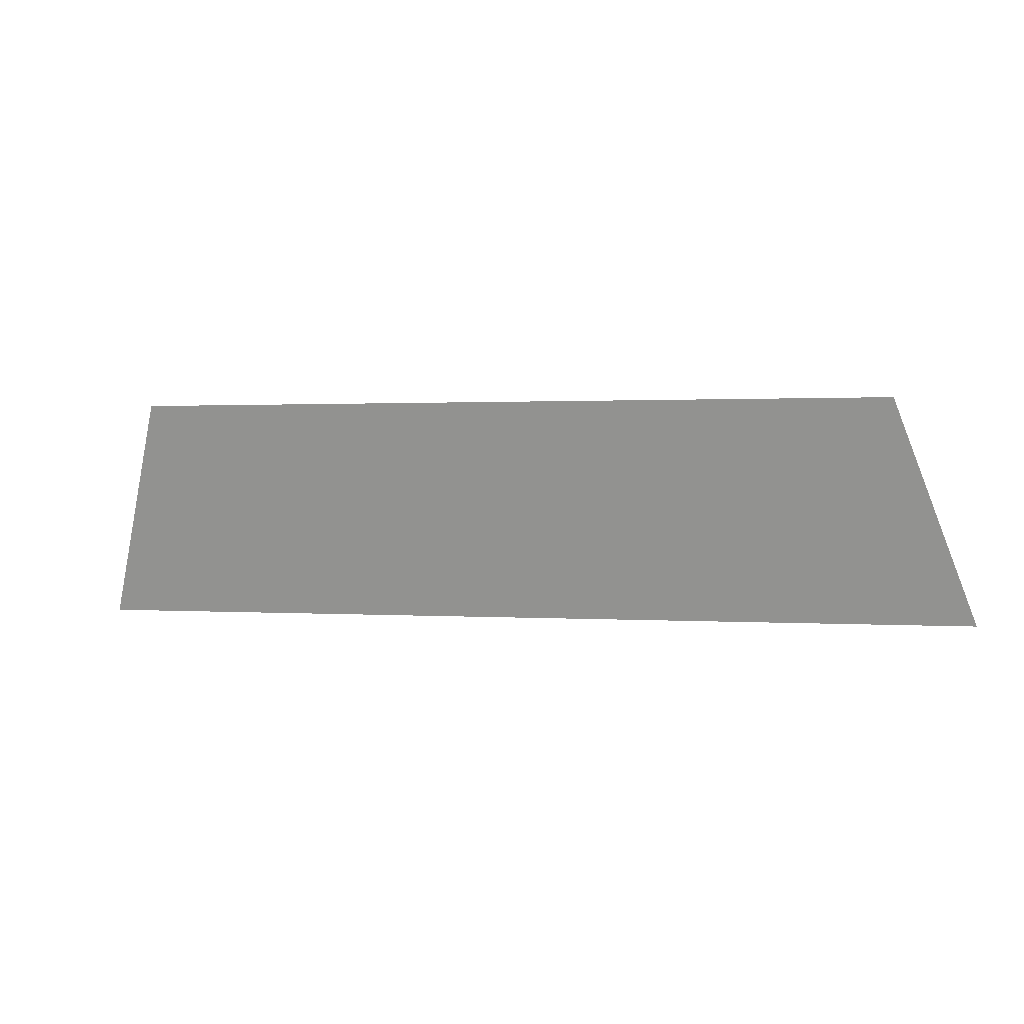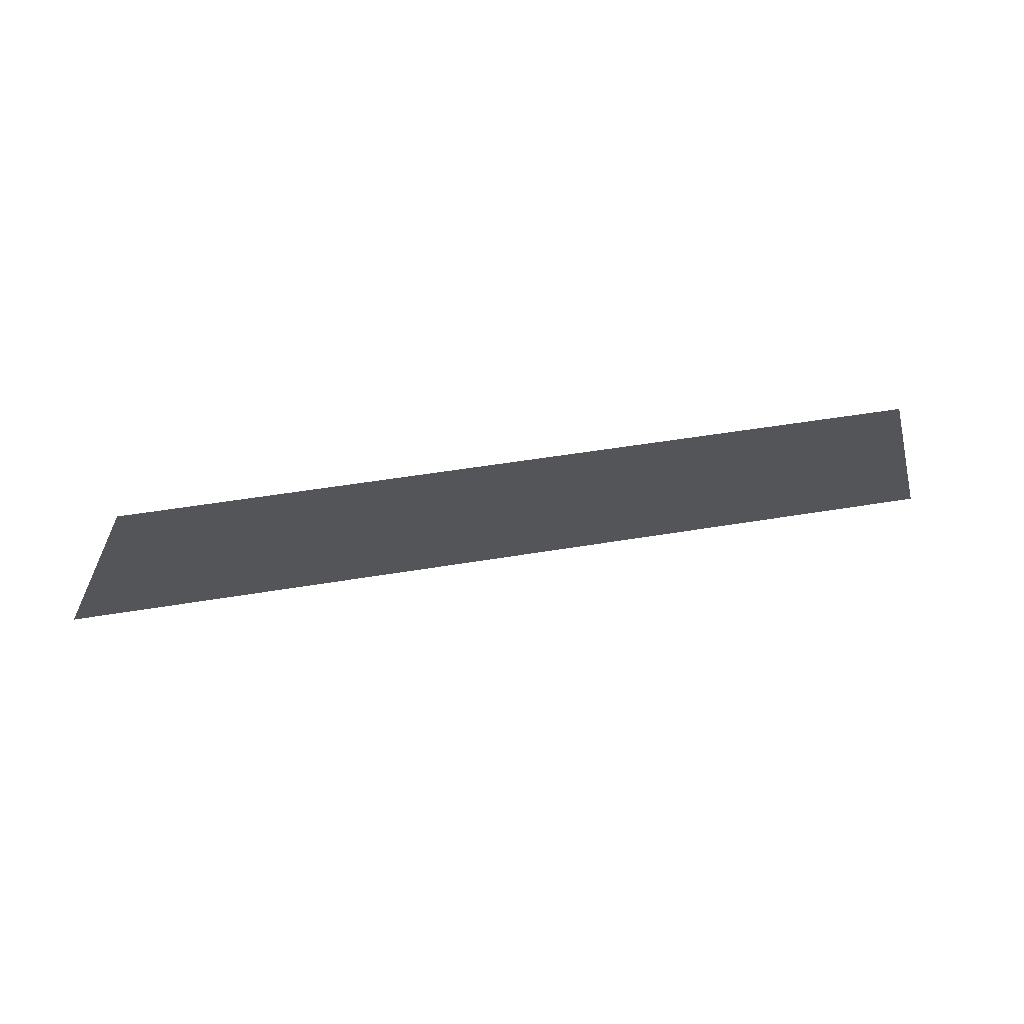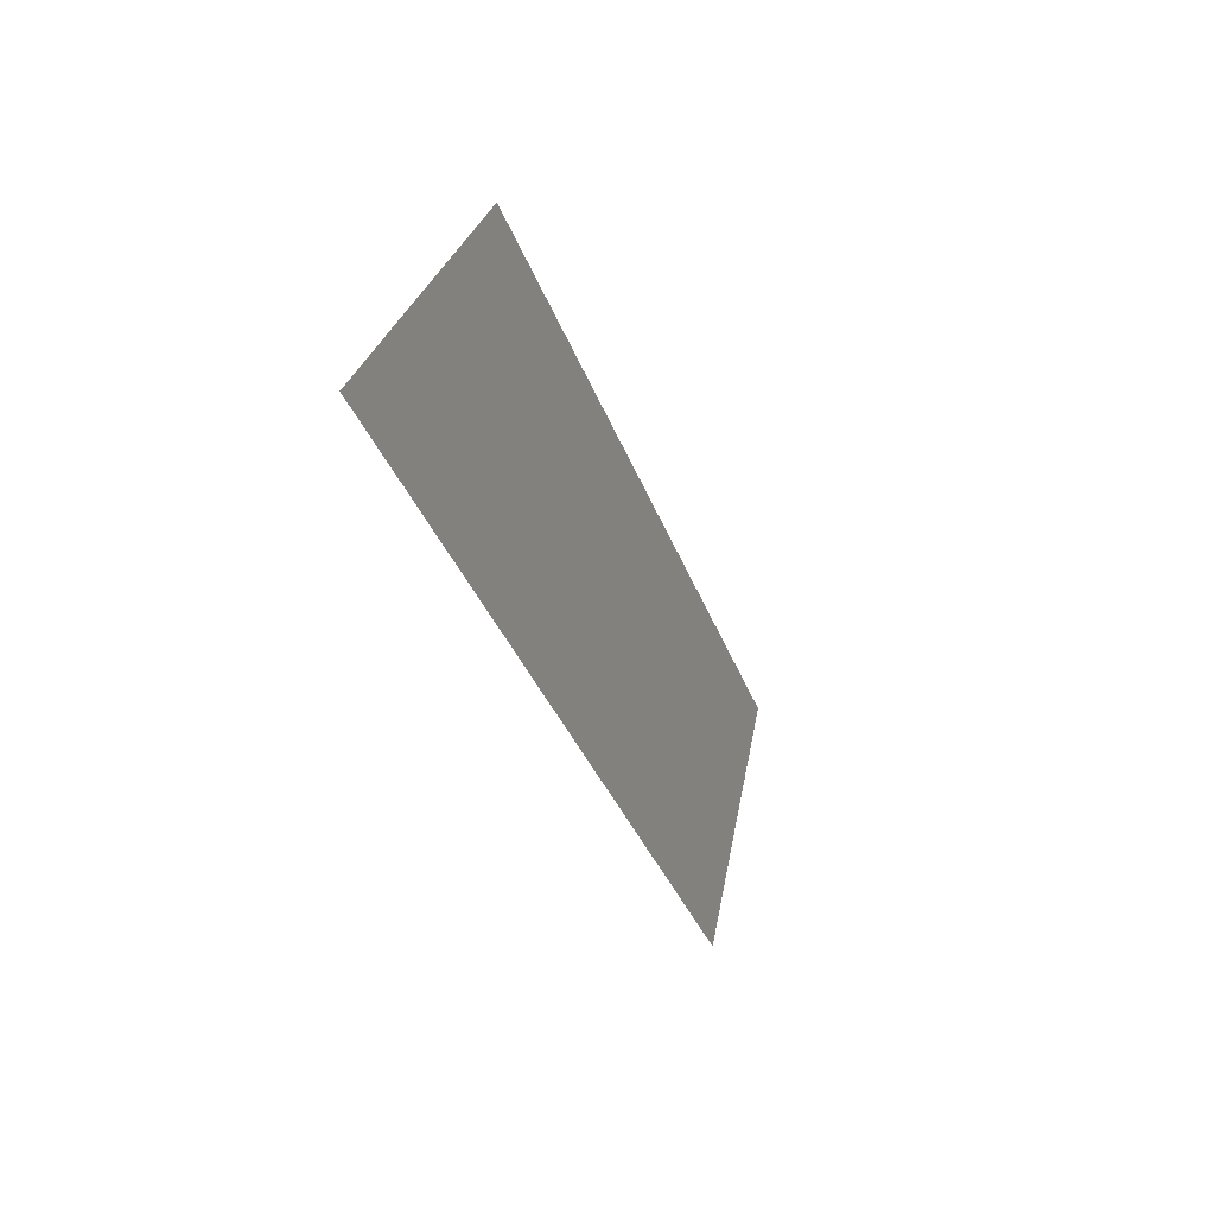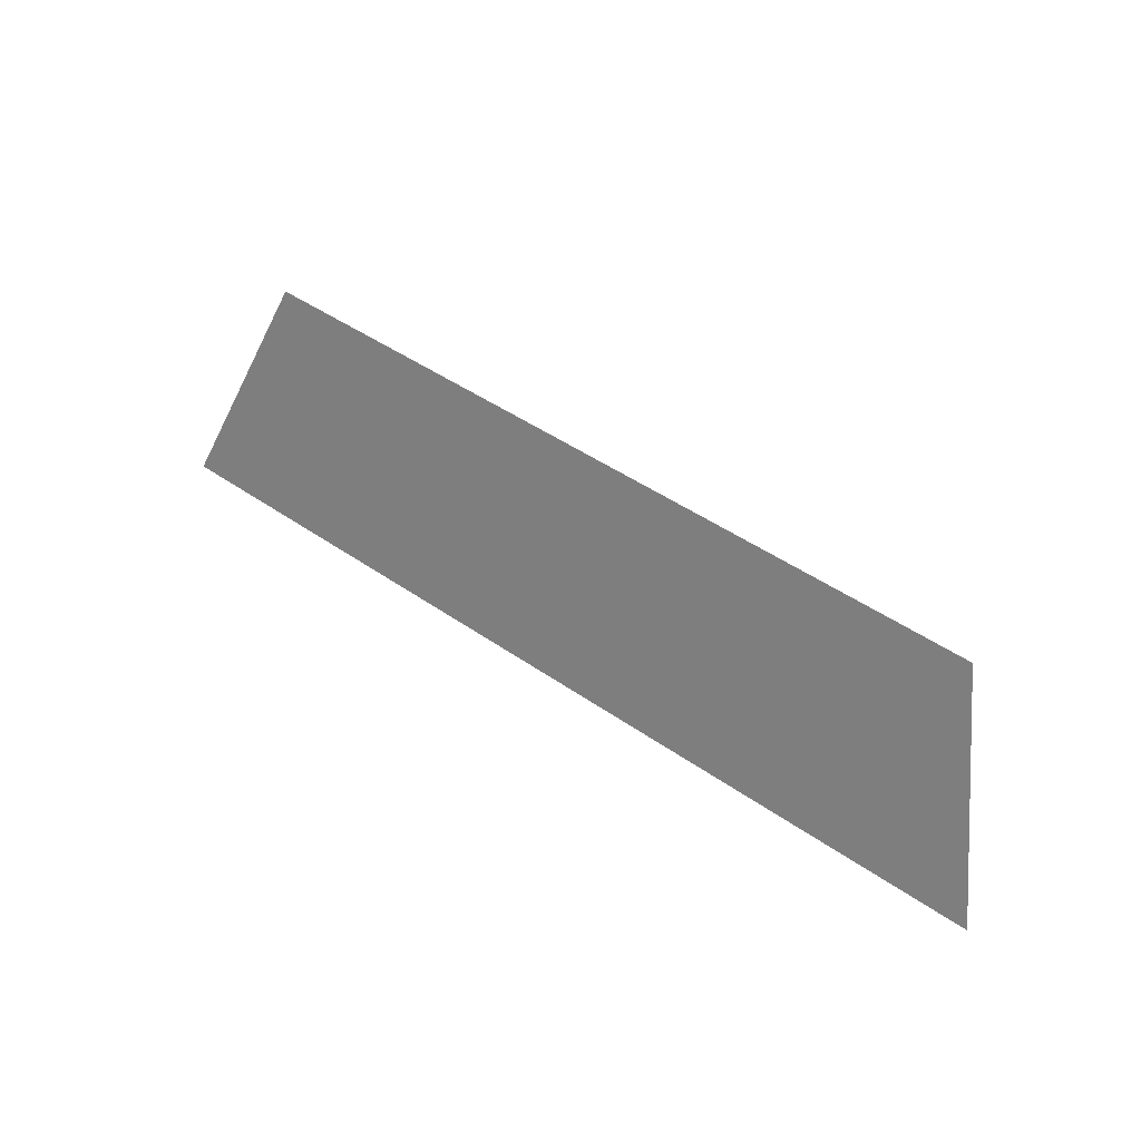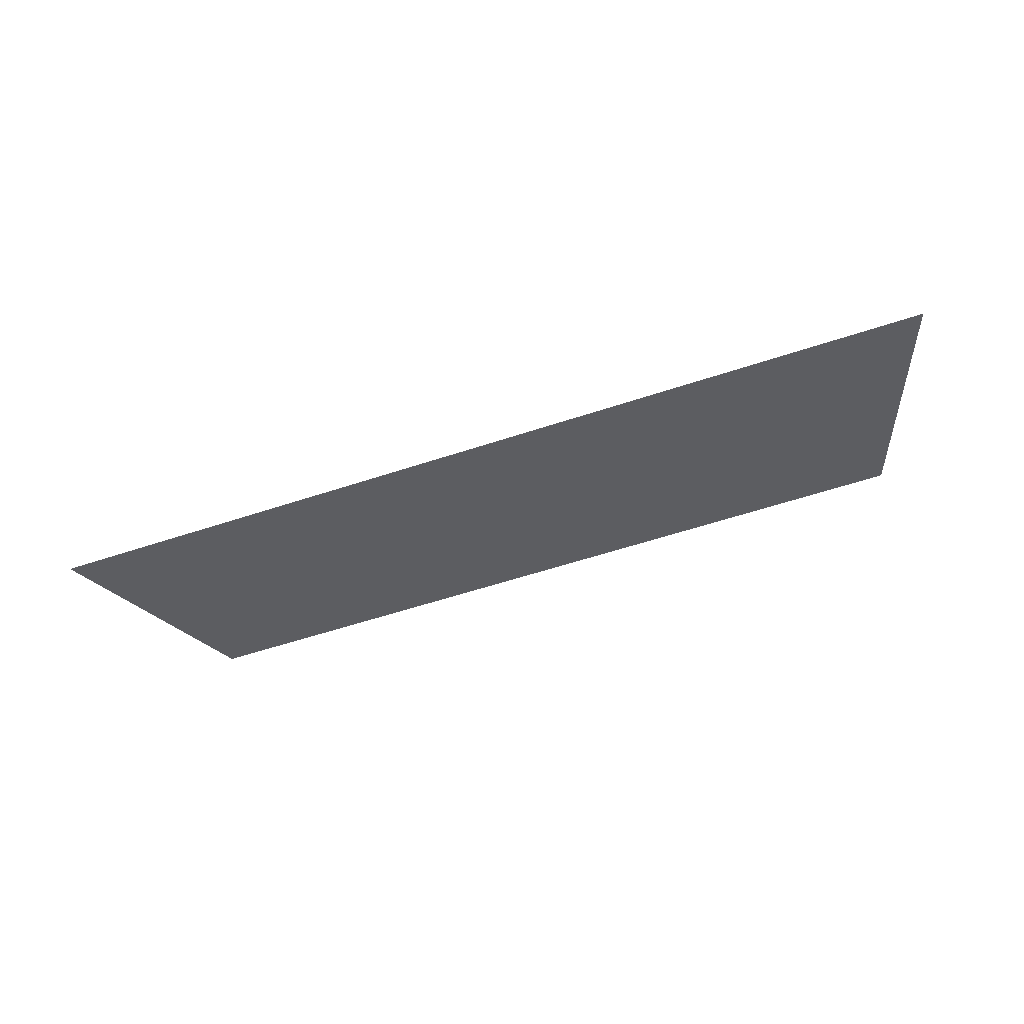
<metadata>
{"format":"obj","ext":"obj","renderer":"f3d","projection":"perspective","resolution":1024,"background":"white","views":[{"elev":0.9,"azim":14.8,"up":"+Y"},{"elev":46.6,"azim":-11.0,"up":"+Y"},{"elev":-33.7,"azim":-72.0,"up":"+Y"},{"elev":46.3,"azim":-141.5,"up":"+Y"},{"elev":-56.1,"azim":19.3,"up":"+Z"}]}
</metadata>
<code>
o Group10/mesh8/mesh8-geometry#mesh8-geometry
v 0.523 0.07147 -0.06871
v 0.5987 0.05159 -0.07555
v 0.5161 0.05159 -0.07555
v 0.5918 0.07147 -0.06871
f 1 2 3
f 2 1 4
f 3 2 1
f 4 1 2

</code>
